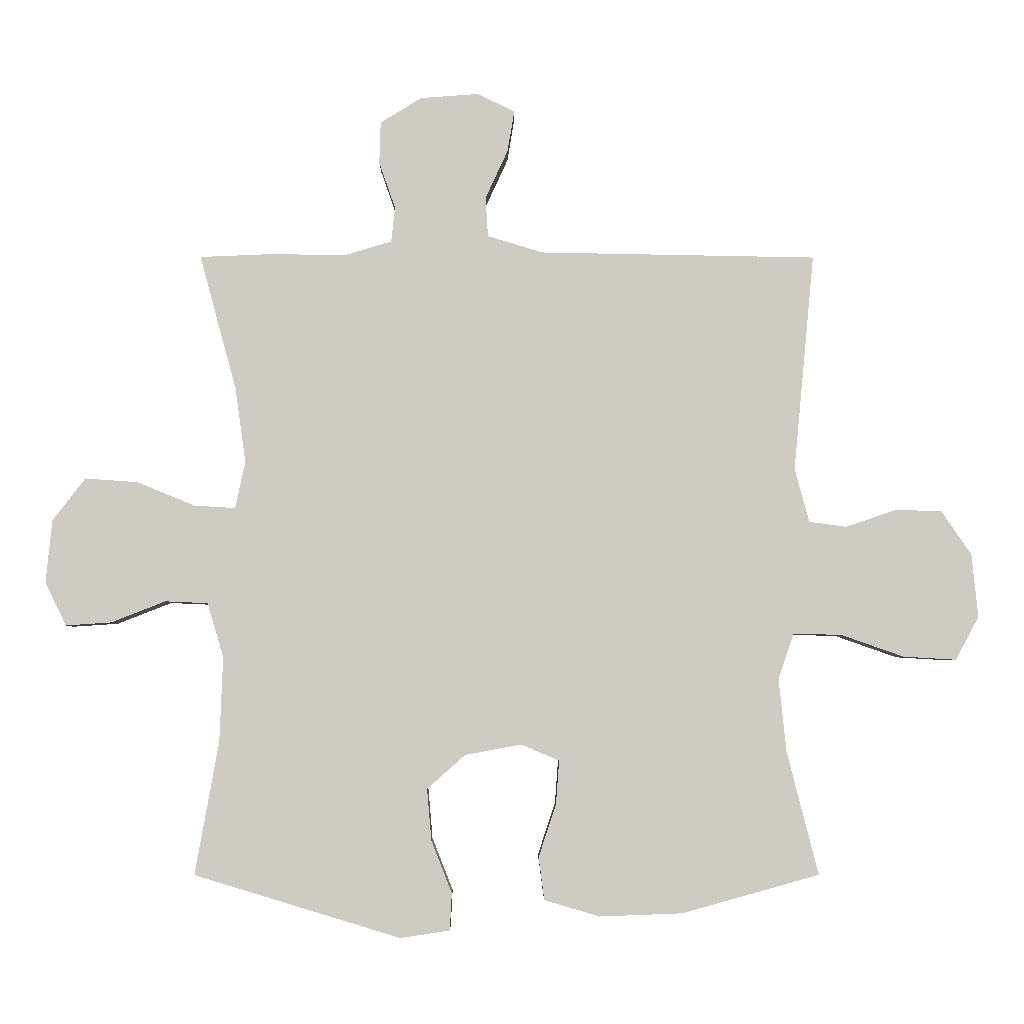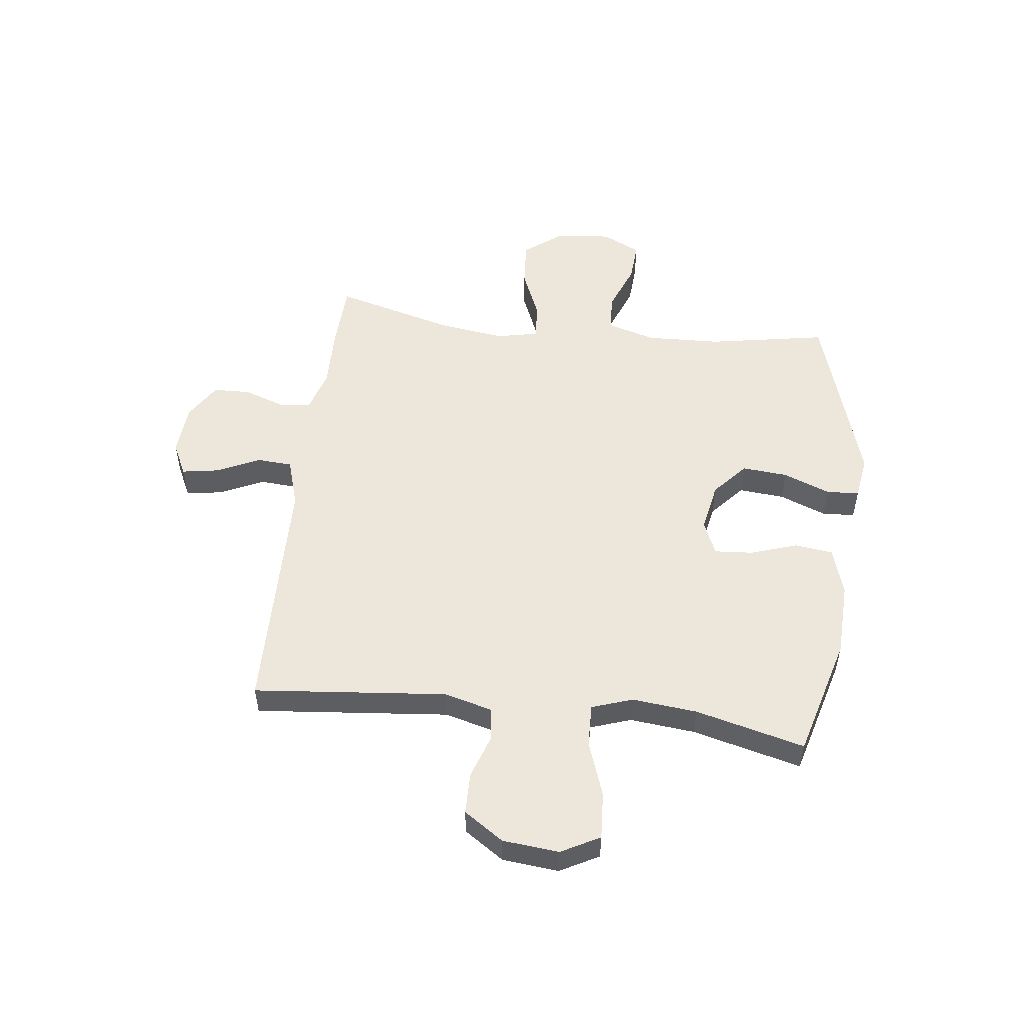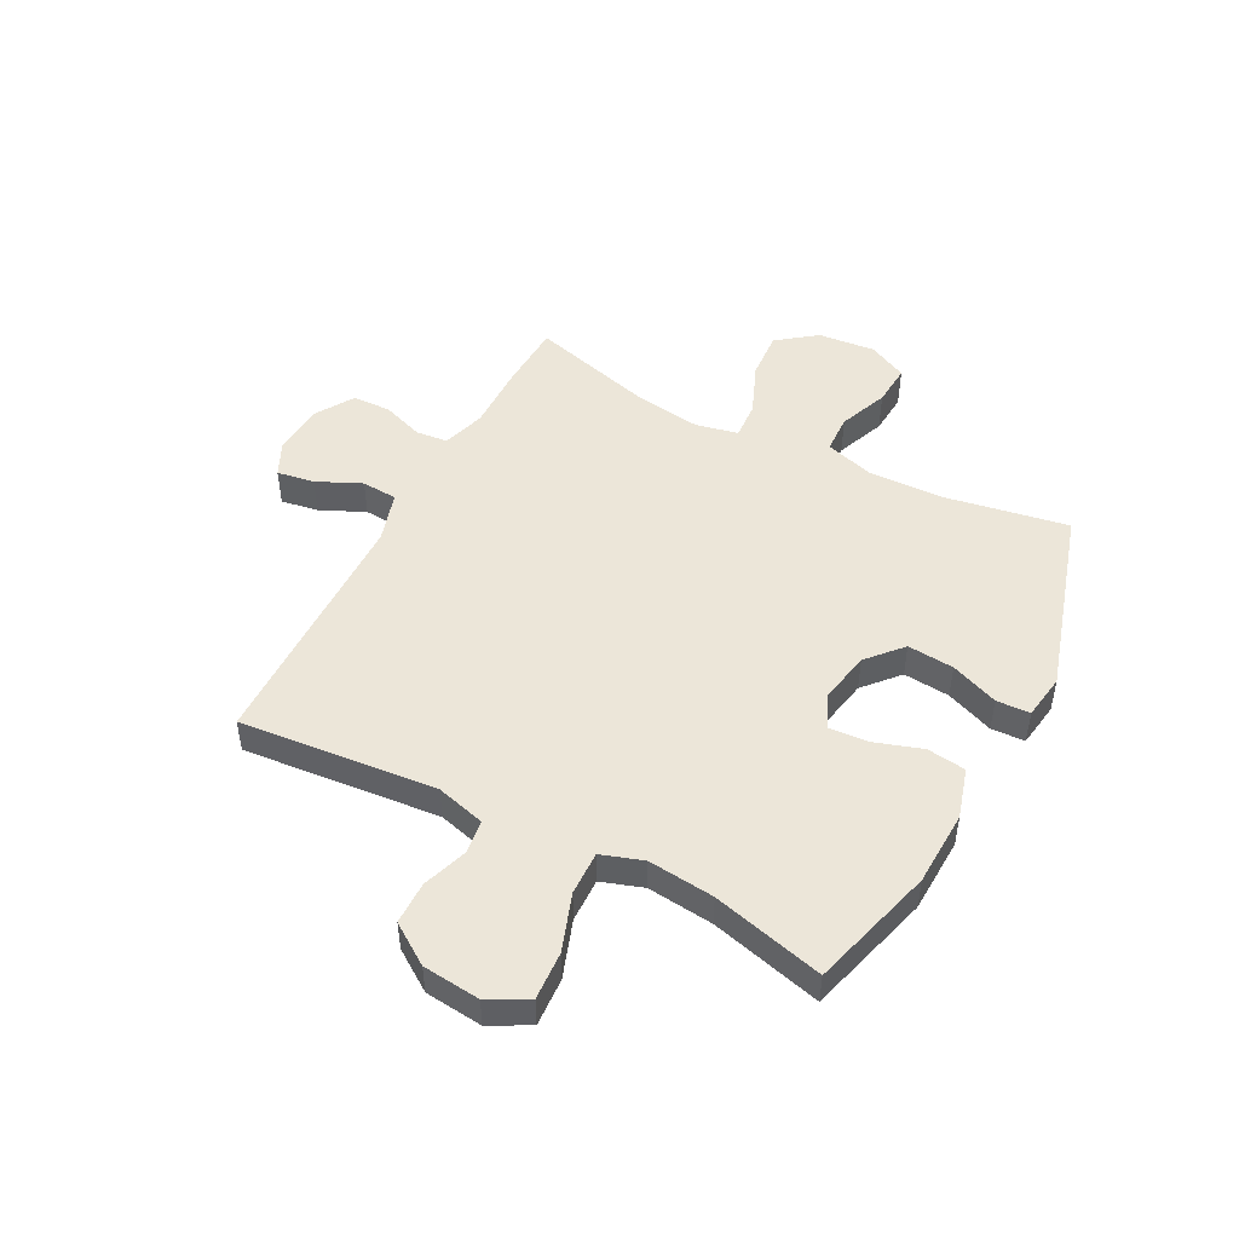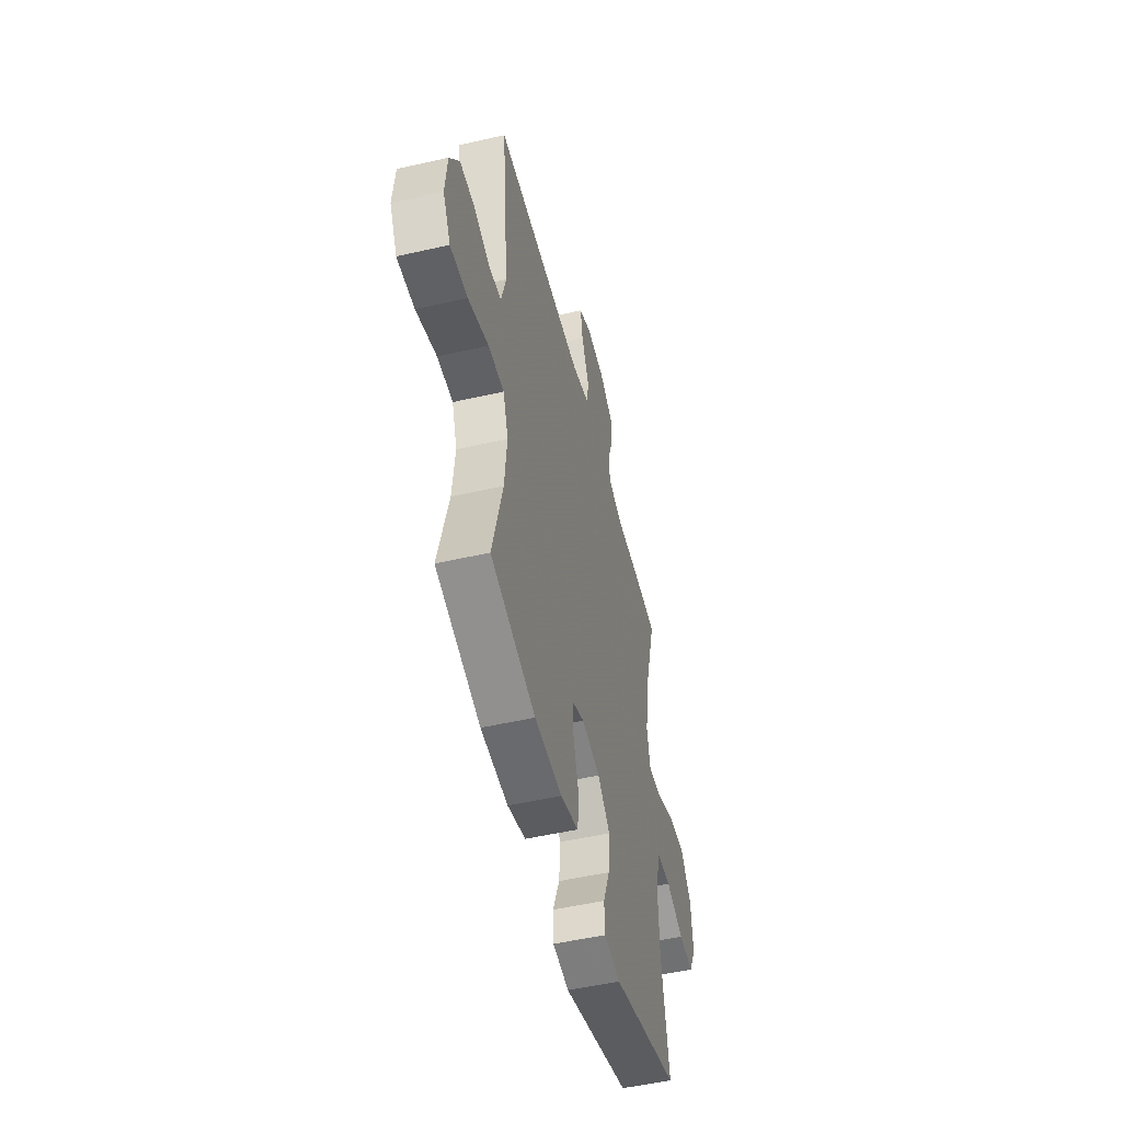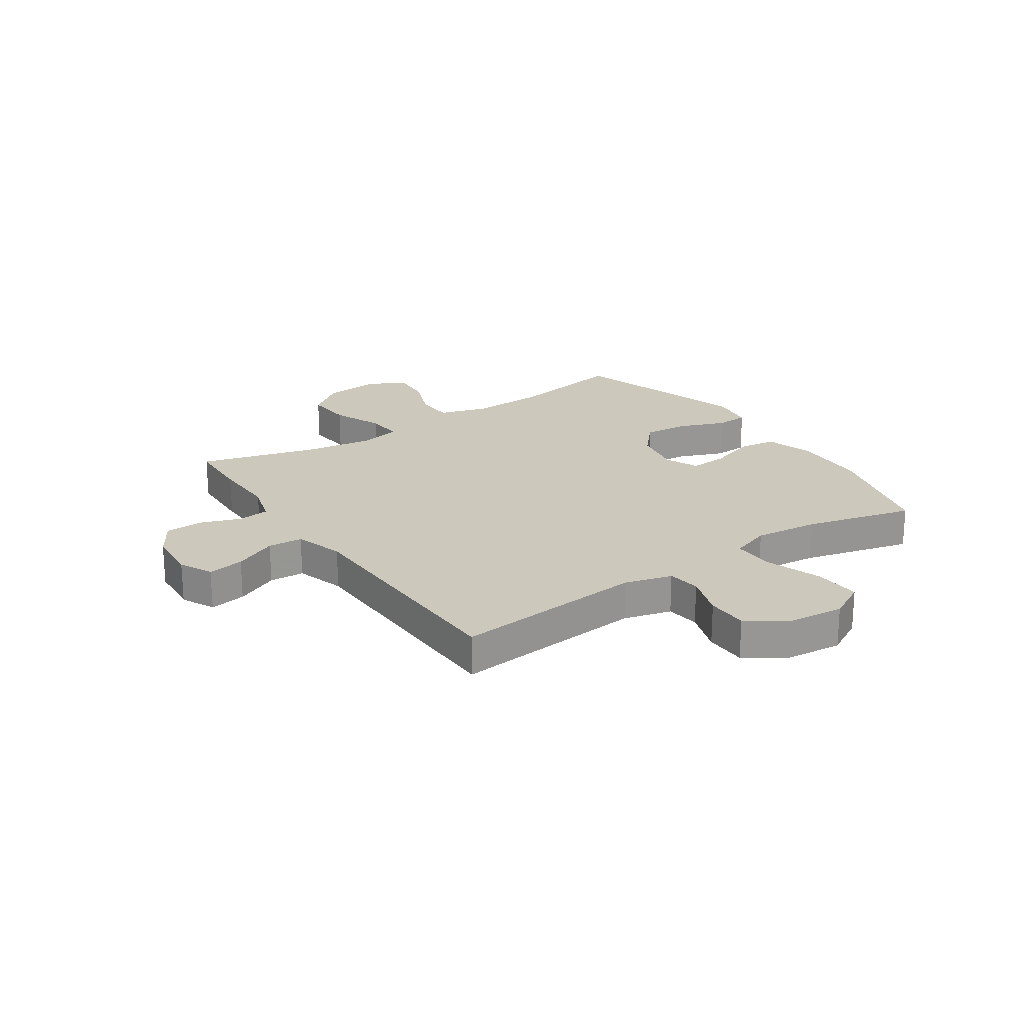
<metadata>
{"format":"obj","ext":"obj","renderer":"f3d","projection":"perspective","resolution":1024,"background":"white","views":[{"elev":-4.4,"azim":-0.3,"up":"+Z"},{"elev":52.3,"azim":96.8,"up":"+Y"},{"elev":48.7,"azim":117.7,"up":"+Y"},{"elev":-51.1,"azim":104.0,"up":"+Z"},{"elev":22.2,"azim":55.9,"up":"+Y"}]}
</metadata>
<code>
v -0.5 0.07 -0.5
v -0.462 0.07 -0.287
v -0.457 0.07 -0.152
v -0.483 0.07 -0.065
v -0.551 0.07 -0.062
v -0.638 0.07 -0.096
v -0.711 0.07 -0.101
v -0.745 0.07 -0.032
v -0.735 0.07 0.069
v -0.683 0.07 0.137
v -0.598 0.07 0.131
v -0.506 0.07 0.093
v -0.44 0.07 0.089
v -0.424 0.07 0.164
v -0.441 0.07 0.284
v -0.5 0.07 0.5
v -0.382 0.07 0.505
v -0.265 0.07 0.503
v -0.189 0.07 0.526
v -0.183 0.07 0.582
v -0.209 0.07 0.656
v -0.207 0.07 0.723
v -0.141 0.07 0.764
v -0.048 0.07 0.771
v 0.012 0.07 0.742
v 0.001 0.07 0.676
v -0.035 0.07 0.598
v -0.031 0.07 0.535
v 0.058 0.07 0.508
v 0.5 0.07 0.5
v 0.467 0.07 0.153
v 0.49 0.07 0.067
v 0.55 0.07 0.059
v 0.629 0.07 0.086
v 0.704 0.07 0.085
v 0.752 0.07 0.014
v 0.762 0.07 -0.087
v 0.725 0.07 -0.156
v 0.64 0.07 -0.151
v 0.54 0.07 -0.116
v 0.463 0.07 -0.114
v 0.438 0.07 -0.187
v 0.45 0.07 -0.304
v 0.5 0.07 -0.5
v 0.281 0.07 -0.561
v 0.148 0.07 -0.566
v 0.06 0.07 -0.54
v 0.051 0.07 -0.472
v 0.079 0.07 -0.387
v 0.084 0.07 -0.318
v 0.023 0.07 -0.292
v -0.067 0.07 -0.309
v -0.128 0.07 -0.363
v -0.121 0.07 -0.445
v -0.088 0.07 -0.529
v -0.091 0.07 -0.588
v -0.17 0.07 -0.6
v -0.5 0 -0.5
v -0.462 0 -0.287
v -0.457 0 -0.152
v -0.483 0 -0.065
v -0.551 0 -0.062
v -0.638 0 -0.096
v -0.711 0 -0.101
v -0.745 0 -0.032
v -0.735 0 0.069
v -0.683 0 0.137
v -0.598 0 0.131
v -0.506 0 0.093
v -0.44 0 0.089
v -0.424 0 0.164
v -0.441 0 0.284
v -0.5 0 0.5
v -0.382 0 0.505
v -0.265 0 0.503
v -0.189 0 0.526
v -0.183 0 0.582
v -0.209 0 0.656
v -0.207 0 0.723
v -0.141 0 0.764
v -0.048 0 0.771
v 0.012 0 0.742
v 0.001 0 0.676
v -0.035 0 0.598
v -0.031 0 0.535
v 0.058 0 0.508
v 0.5 0 0.5
v 0.467 0 0.153
v 0.49 0 0.067
v 0.55 0 0.059
v 0.629 0 0.086
v 0.704 0 0.085
v 0.752 0 0.014
v 0.762 0 -0.087
v 0.725 0 -0.156
v 0.64 0 -0.151
v 0.54 0 -0.116
v 0.463 0 -0.114
v 0.438 0 -0.187
v 0.45 0 -0.304
v 0.5 0 -0.5
v 0.281 0 -0.561
v 0.148 0 -0.566
v 0.06 0 -0.54
v 0.051 0 -0.472
v 0.079 0 -0.387
v 0.084 0 -0.318
v 0.023 0 -0.292
v -0.067 0 -0.309
v -0.128 0 -0.363
v -0.121 0 -0.445
v -0.088 0 -0.529
v -0.091 0 -0.588
v -0.17 0 -0.6
f 54 55 56 57
f 53 54 57 1
f 52 53 1 2
f 51 52 2 3
f 46 47 48 49
f 46 49 50
f 43 44 45 46
f 42 43 46 50
f 41 42 50 51
f 37 38 39 40
f 37 40 41
f 36 37 41
f 33 34 35 36
f 32 33 36 41
f 31 32 41 51
f 29 30 31 51
f 24 25 26 27
f 24 27 28
f 23 24 28
f 20 21 22 23
f 19 20 23 28
f 18 19 28 29
f 15 16 17 18
f 14 15 18 29
f 9 10 11 12
f 9 12 13
f 8 9 13
f 5 6 7 8
f 4 5 8 13
f 3 4 13
f 14 29 51
f 3 13 14 51
f 114 113 112 111
f 58 114 111 110
f 59 58 110 109
f 60 59 109 108
f 106 105 104 103
f 107 106 103
f 103 102 101 100
f 107 103 100 99
f 108 107 99 98
f 97 96 95 94
f 98 97 94
f 98 94 93
f 93 92 91 90
f 98 93 90 89
f 108 98 89 88
f 108 88 87 86
f 84 83 82 81
f 85 84 81
f 85 81 80
f 80 79 78 77
f 85 80 77 76
f 86 85 76 75
f 75 74 73 72
f 86 75 72 71
f 69 68 67 66
f 70 69 66
f 70 66 65
f 65 64 63 62
f 70 65 62 61
f 70 61 60
f 108 86 71
f 108 71 70 60
f 1 58 59 2
f 2 59 60 3
f 3 60 61 4
f 4 61 62 5
f 5 62 63 6
f 6 63 64 7
f 7 64 65 8
f 8 65 66 9
f 9 66 67 10
f 10 67 68 11
f 11 68 69 12
f 12 69 70 13
f 13 70 71 14
f 14 71 72 15
f 15 72 73 16
f 16 73 74 17
f 17 74 75 18
f 18 75 76 19
f 19 76 77 20
f 20 77 78 21
f 21 78 79 22
f 22 79 80 23
f 23 80 81 24
f 24 81 82 25
f 25 82 83 26
f 26 83 84 27
f 27 84 85 28
f 28 85 86 29
f 29 86 87 30
f 30 87 88 31
f 31 88 89 32
f 32 89 90 33
f 33 90 91 34
f 34 91 92 35
f 35 92 93 36
f 36 93 94 37
f 37 94 95 38
f 38 95 96 39
f 39 96 97 40
f 40 97 98 41
f 41 98 99 42
f 42 99 100 43
f 43 100 101 44
f 44 101 102 45
f 45 102 103 46
f 46 103 104 47
f 47 104 105 48
f 48 105 106 49
f 49 106 107 50
f 50 107 108 51
f 51 108 109 52
f 52 109 110 53
f 53 110 111 54
f 54 111 112 55
f 55 112 113 56
f 56 113 114 57
f 57 114 58 1

</code>
